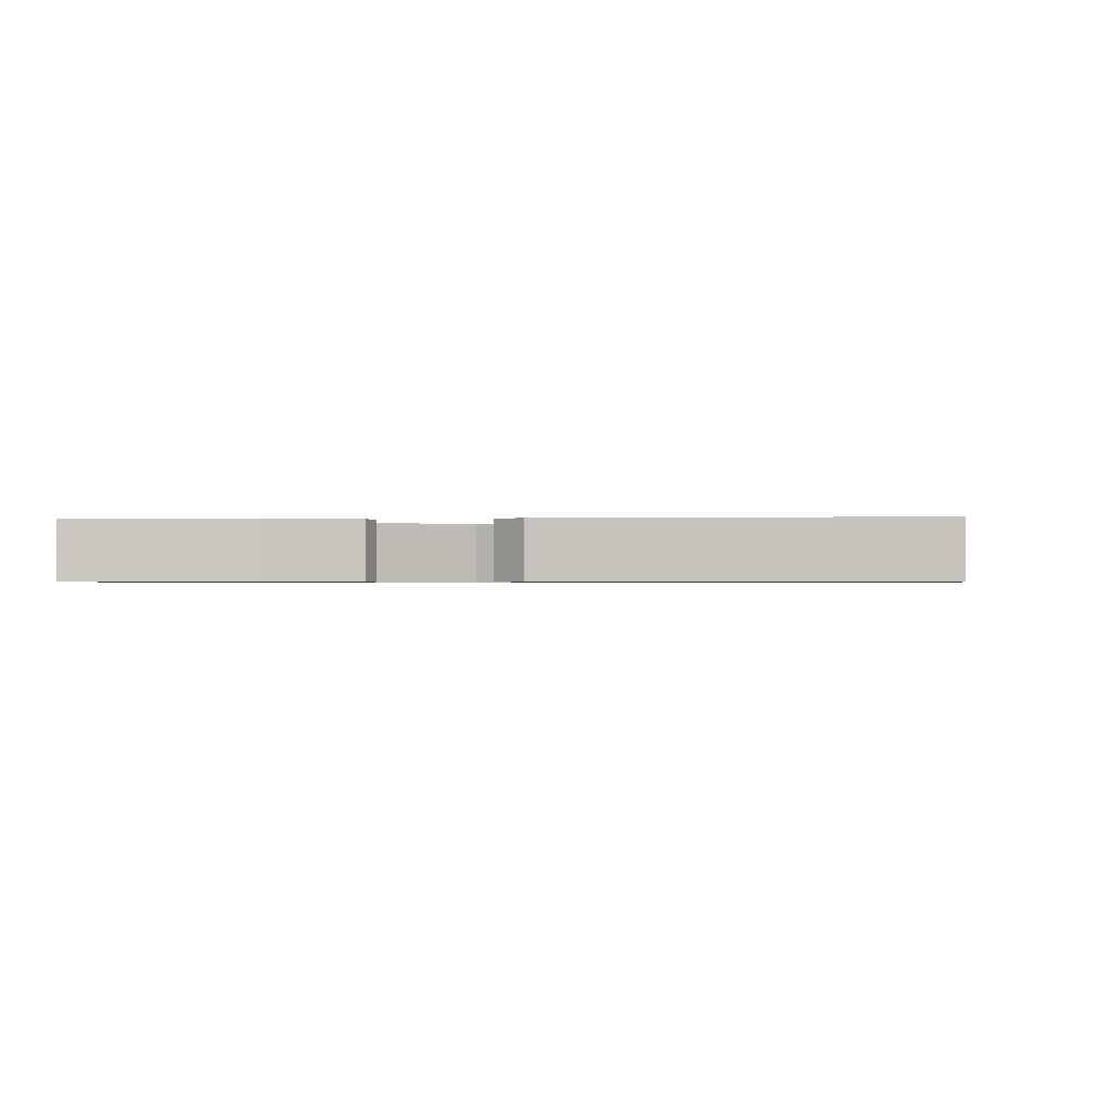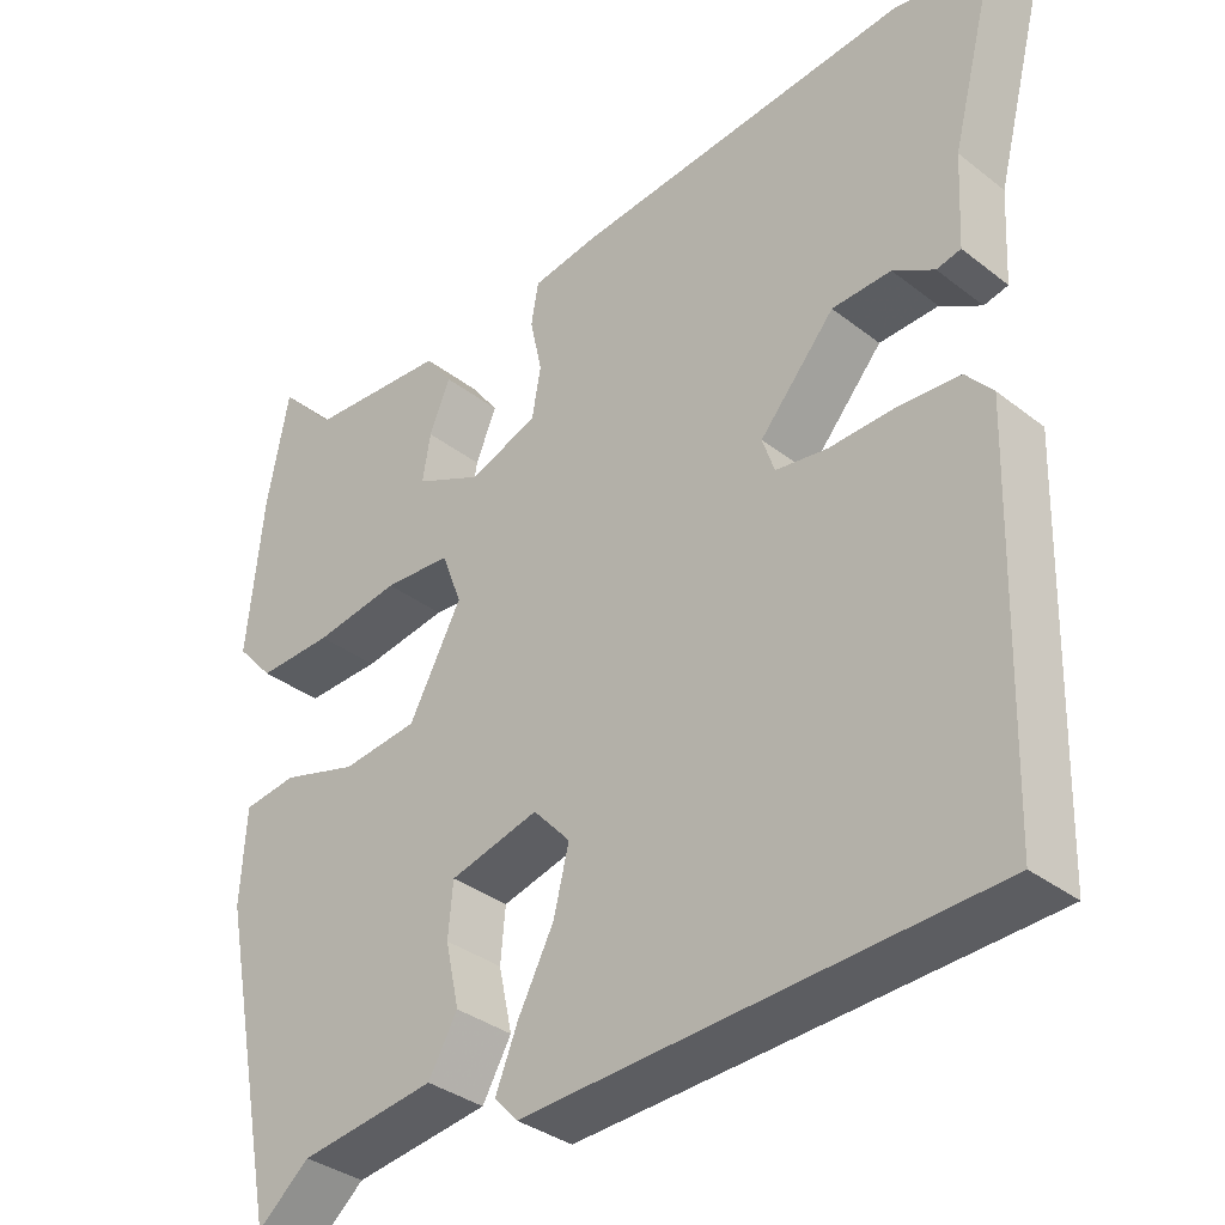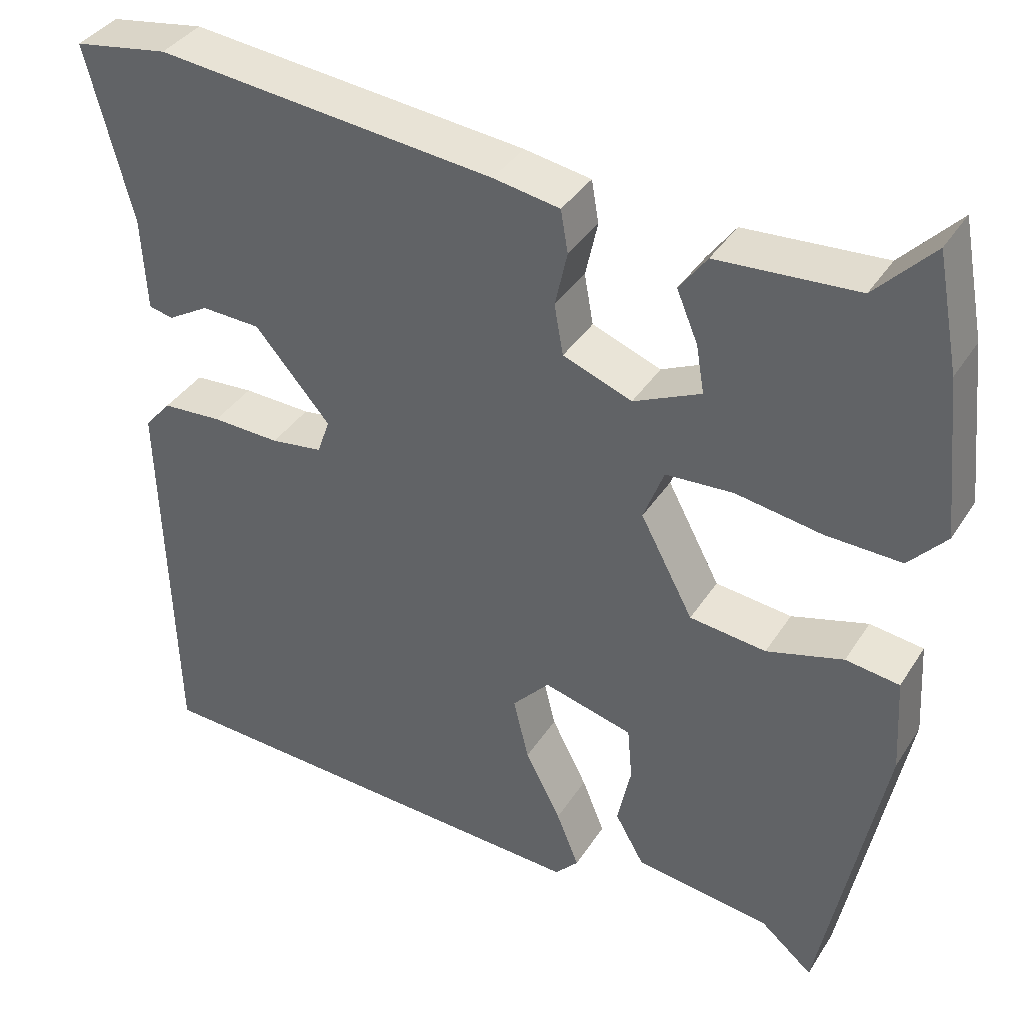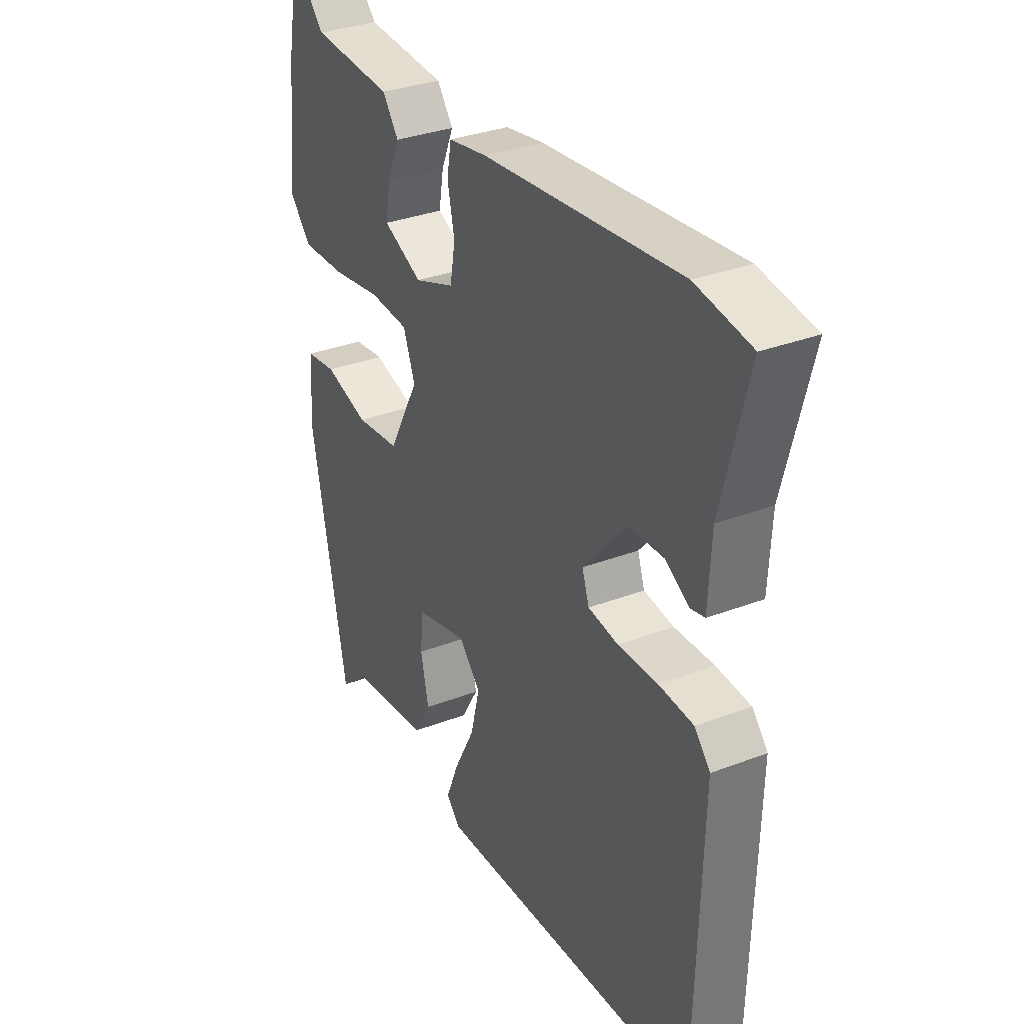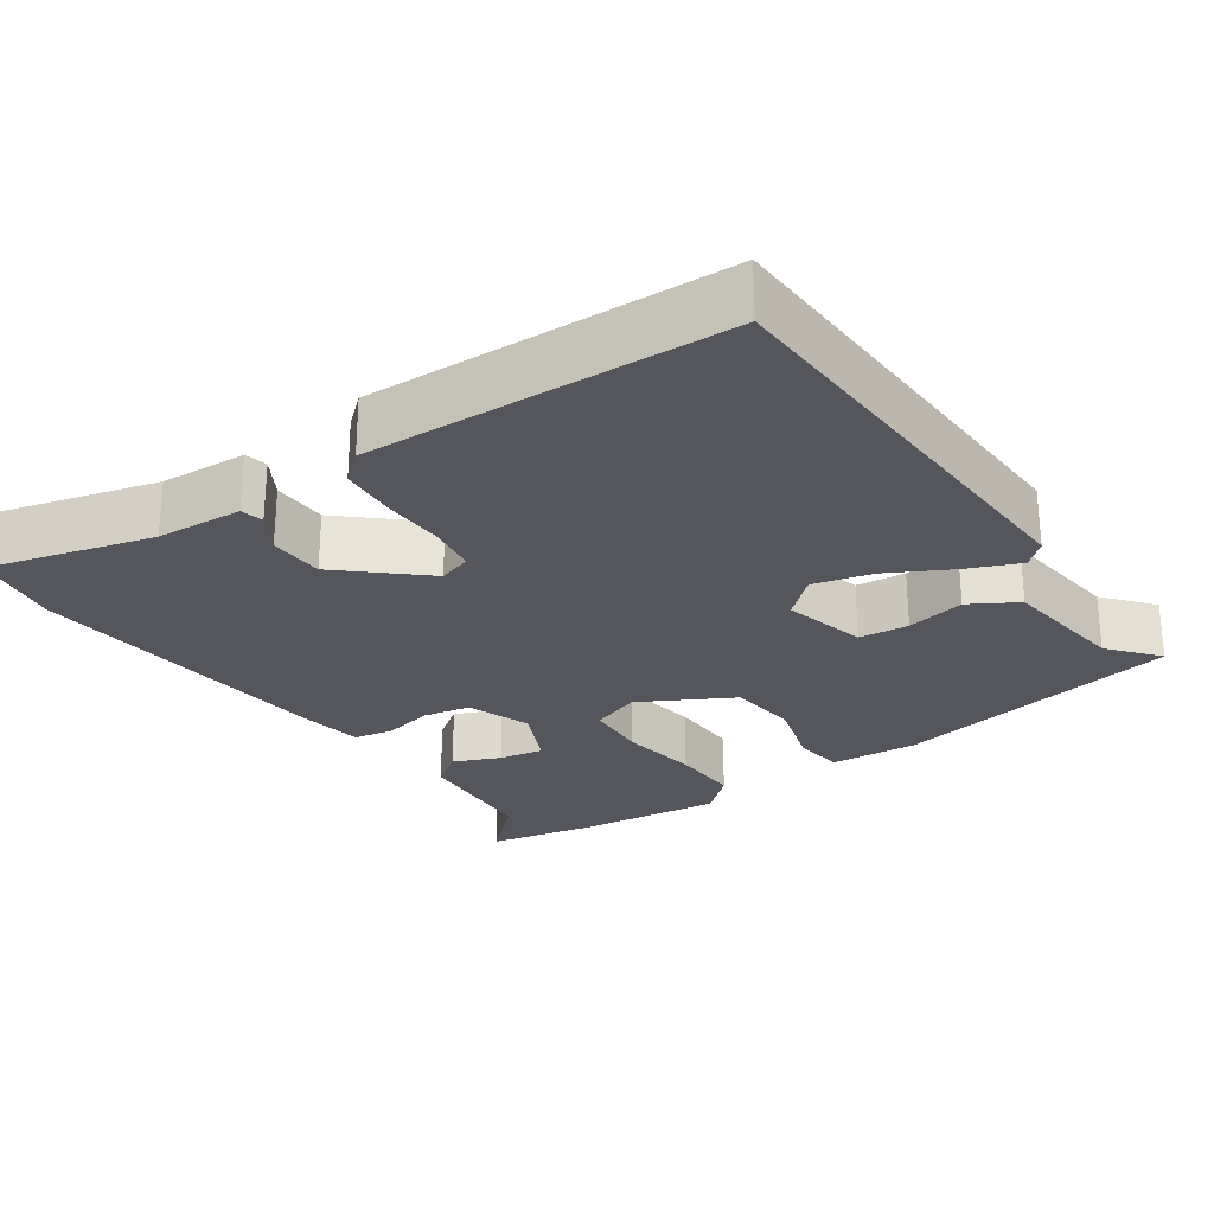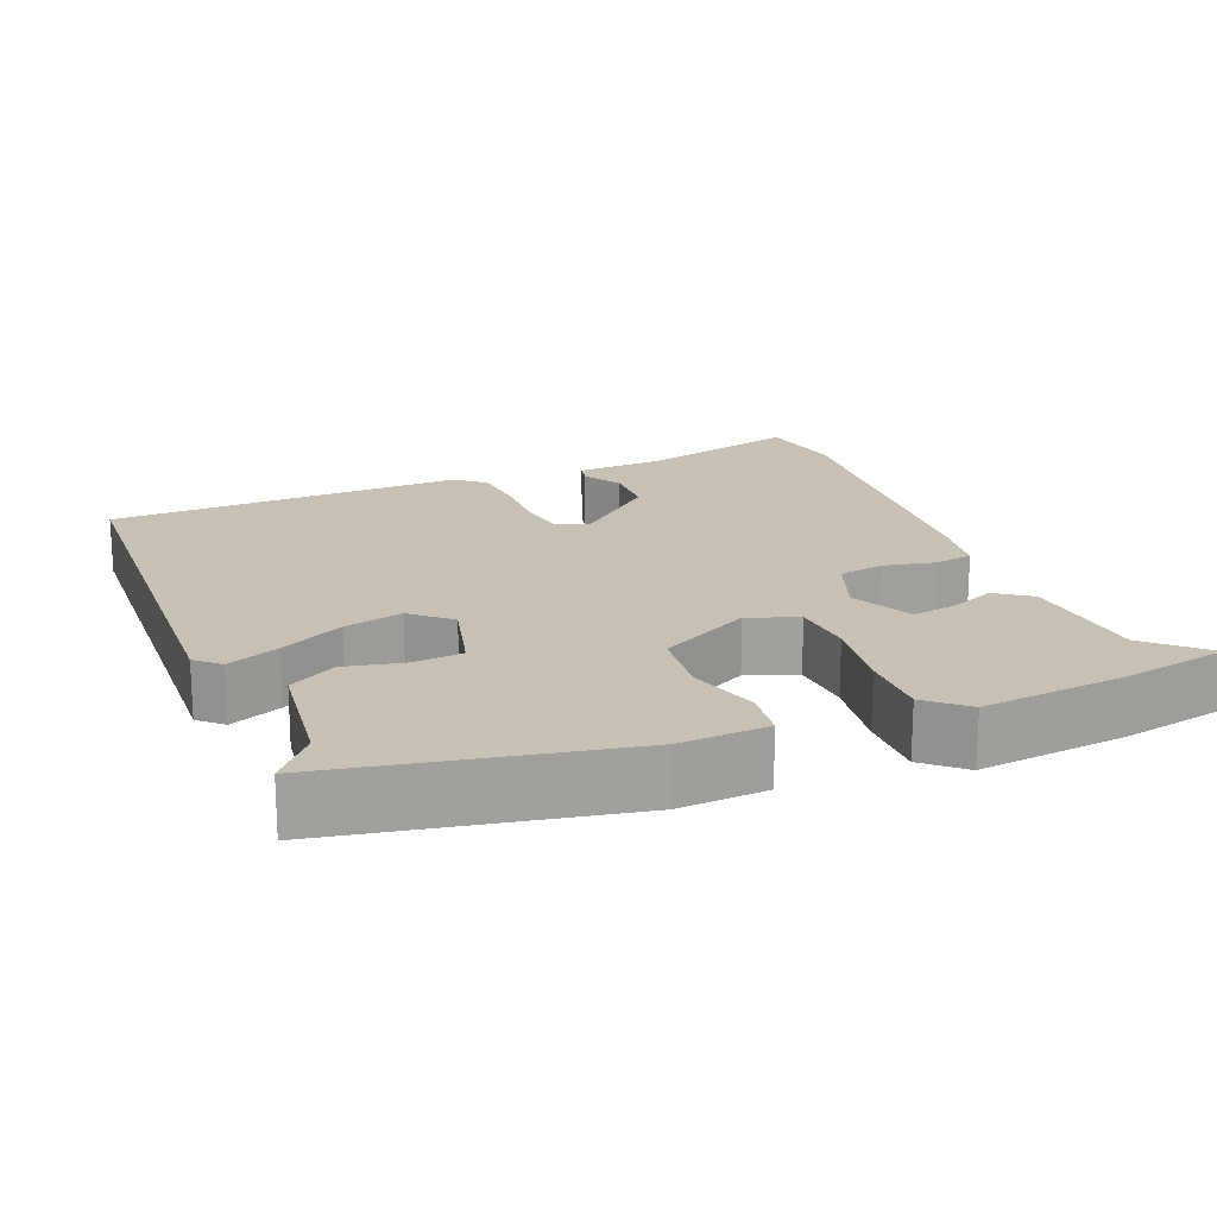
<metadata>
{"format":"obj","ext":"obj","renderer":"f3d","projection":"perspective","resolution":1024,"background":"white","views":[{"elev":-0.7,"azim":96.6,"up":"+Y"},{"elev":-34.8,"azim":44.0,"up":"+Z"},{"elev":37.6,"azim":-151.0,"up":"+Z"},{"elev":32.8,"azim":62.1,"up":"+Z"},{"elev":-26.2,"azim":124.1,"up":"+Y"},{"elev":18.5,"azim":-112.5,"up":"+Y"}]}
</metadata>
<code>
v 0.419 0.07 0.513
v 0.536 0.07 0.494
v 0.48 0.07 0.277
v 0.474 0.07 0.162
v 0.444 0.07 0.155
v 0.393 0.07 0.185
v 0.32 0.07 0.182
v 0.227 0.07 0.075
v 0.242 0.07 0.031
v 0.306 0.07 0.022
v 0.39 0.07 0.025
v 0.464 0.07 0.02
v 0.497 0.07 -0.018
v 0.484 0.07 -0.493
v -0.087 0.07 -0.522
v -0.116 0.07 -0.491
v -0.088 0.07 -0.422
v -0.044 0.07 -0.337
v -0.025 0.07 -0.259
v -0.071 0.07 -0.209
v -0.181 0.07 -0.238
v -0.187 0.07 -0.304
v -0.17 0.07 -0.382
v -0.206 0.07 -0.445
v -0.374 0.07 -0.468
v -0.438 0.07 -0.522
v -0.514 0.07 -0.139
v -0.507 0.07 -0.022
v -0.441 0.07 -0.013
v -0.347 0.07 -0.04
v -0.253 0.07 -0.029
v -0.188 0.07 0.093
v -0.213 0.07 0.159
v -0.296 0.07 0.164
v -0.402 0.07 0.147
v -0.495 0.07 0.144
v -0.541 0.07 0.195
v -0.521 0.07 0.391
v -0.494 0.07 0.532
v -0.423 0.07 0.458
v -0.251 0.07 0.447
v -0.217 0.07 0.401
v -0.243 0.07 0.339
v -0.253 0.07 0.28
v -0.17 0.07 0.242
v -0.085 0.07 0.274
v -0.074 0.07 0.336
v -0.089 0.07 0.404
v -0.08 0.07 0.456
v 0.002 0.07 0.47
v 0.419 0 0.513
v 0.536 0 0.494
v 0.48 0 0.277
v 0.474 0 0.162
v 0.444 0 0.155
v 0.393 0 0.185
v 0.32 0 0.182
v 0.227 0 0.075
v 0.242 0 0.031
v 0.306 0 0.022
v 0.39 0 0.025
v 0.464 0 0.02
v 0.497 0 -0.018
v 0.484 0 -0.493
v -0.087 0 -0.522
v -0.116 0 -0.491
v -0.088 0 -0.422
v -0.044 0 -0.337
v -0.025 0 -0.259
v -0.071 0 -0.209
v -0.181 0 -0.238
v -0.187 0 -0.304
v -0.17 0 -0.382
v -0.206 0 -0.445
v -0.374 0 -0.468
v -0.438 0 -0.522
v -0.514 0 -0.139
v -0.507 0 -0.022
v -0.441 0 -0.013
v -0.347 0 -0.04
v -0.253 0 -0.029
v -0.188 0 0.093
v -0.213 0 0.159
v -0.296 0 0.164
v -0.402 0 0.147
v -0.495 0 0.144
v -0.541 0 0.195
v -0.521 0 0.391
v -0.494 0 0.532
v -0.423 0 0.458
v -0.251 0 0.447
v -0.217 0 0.401
v -0.243 0 0.339
v -0.253 0 0.28
v -0.17 0 0.242
v -0.085 0 0.274
v -0.074 0 0.336
v -0.089 0 0.404
v -0.08 0 0.456
v 0.002 0 0.47
f 47 48 49 50
f 46 47 50 1
f 40 41 42 43
f 40 43 44
f 39 40 44
f 38 39 44
f 37 38 44 45
f 34 35 36 37
f 33 34 37 45
f 27 28 29 30
f 25 26 27 30
f 25 30 31
f 22 23 24 25
f 21 22 25 31
f 20 21 31 32
f 15 16 17 18
f 15 18 19
f 14 15 19
f 10 11 12 13
f 9 10 13 14
f 3 4 5 6
f 3 6 7
f 46 1 2 3
f 46 3 7
f 45 46 7 8
f 33 45 8 9
f 19 20 32 33
f 9 14 19 33
f 100 99 98 97
f 51 100 97 96
f 93 92 91 90
f 94 93 90
f 94 90 89
f 94 89 88
f 95 94 88 87
f 87 86 85 84
f 95 87 84 83
f 80 79 78 77
f 80 77 76 75
f 81 80 75
f 75 74 73 72
f 81 75 72 71
f 82 81 71 70
f 68 67 66 65
f 69 68 65
f 69 65 64
f 63 62 61 60
f 64 63 60 59
f 56 55 54 53
f 57 56 53
f 53 52 51 96
f 57 53 96
f 58 57 96 95
f 59 58 95 83
f 83 82 70 69
f 83 69 64 59
f 1 51 52 2
f 2 52 53 3
f 3 53 54 4
f 4 54 55 5
f 5 55 56 6
f 6 56 57 7
f 7 57 58 8
f 8 58 59 9
f 9 59 60 10
f 10 60 61 11
f 11 61 62 12
f 12 62 63 13
f 13 63 64 14
f 14 64 65 15
f 15 65 66 16
f 16 66 67 17
f 17 67 68 18
f 18 68 69 19
f 19 69 70 20
f 20 70 71 21
f 21 71 72 22
f 22 72 73 23
f 23 73 74 24
f 24 74 75 25
f 25 75 76 26
f 26 76 77 27
f 27 77 78 28
f 28 78 79 29
f 29 79 80 30
f 30 80 81 31
f 31 81 82 32
f 32 82 83 33
f 33 83 84 34
f 34 84 85 35
f 35 85 86 36
f 36 86 87 37
f 37 87 88 38
f 38 88 89 39
f 39 89 90 40
f 40 90 91 41
f 41 91 92 42
f 42 92 93 43
f 43 93 94 44
f 44 94 95 45
f 45 95 96 46
f 46 96 97 47
f 47 97 98 48
f 48 98 99 49
f 49 99 100 50
f 50 100 51 1

</code>
